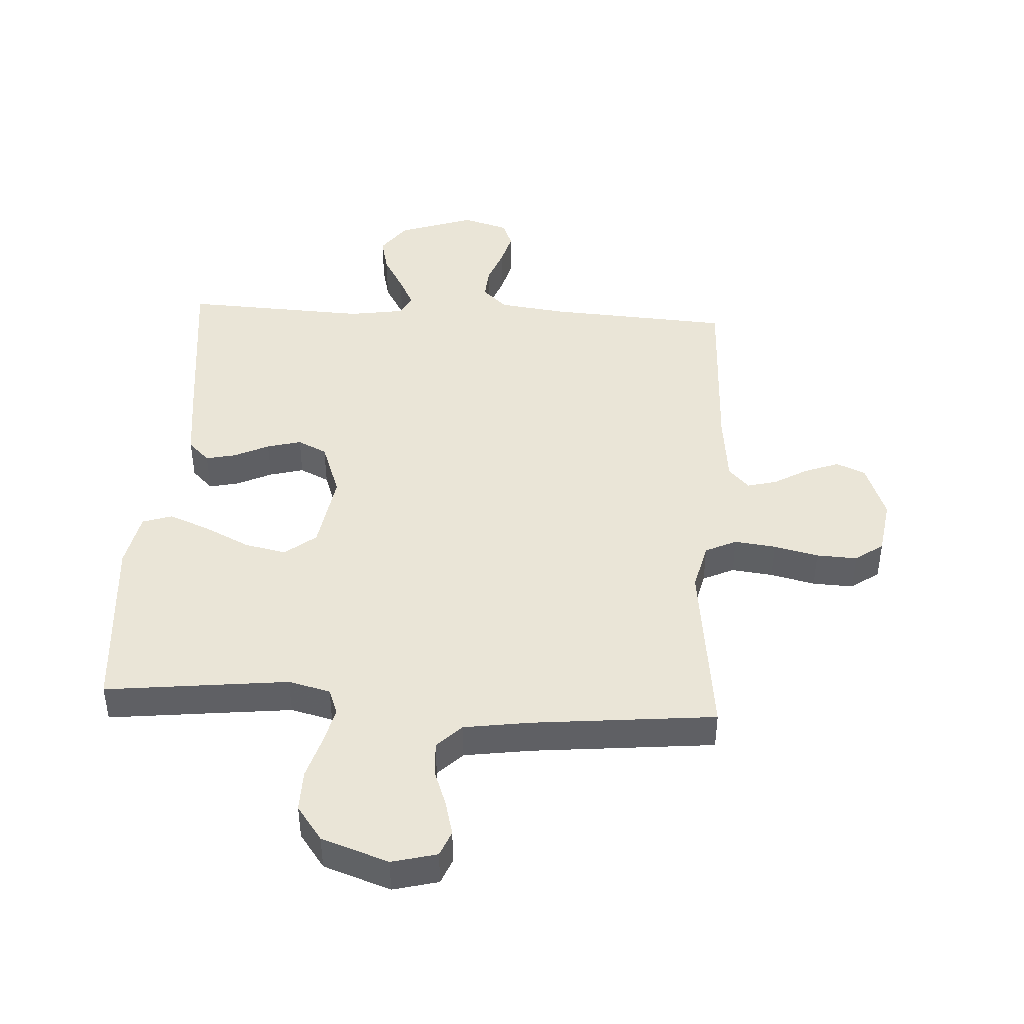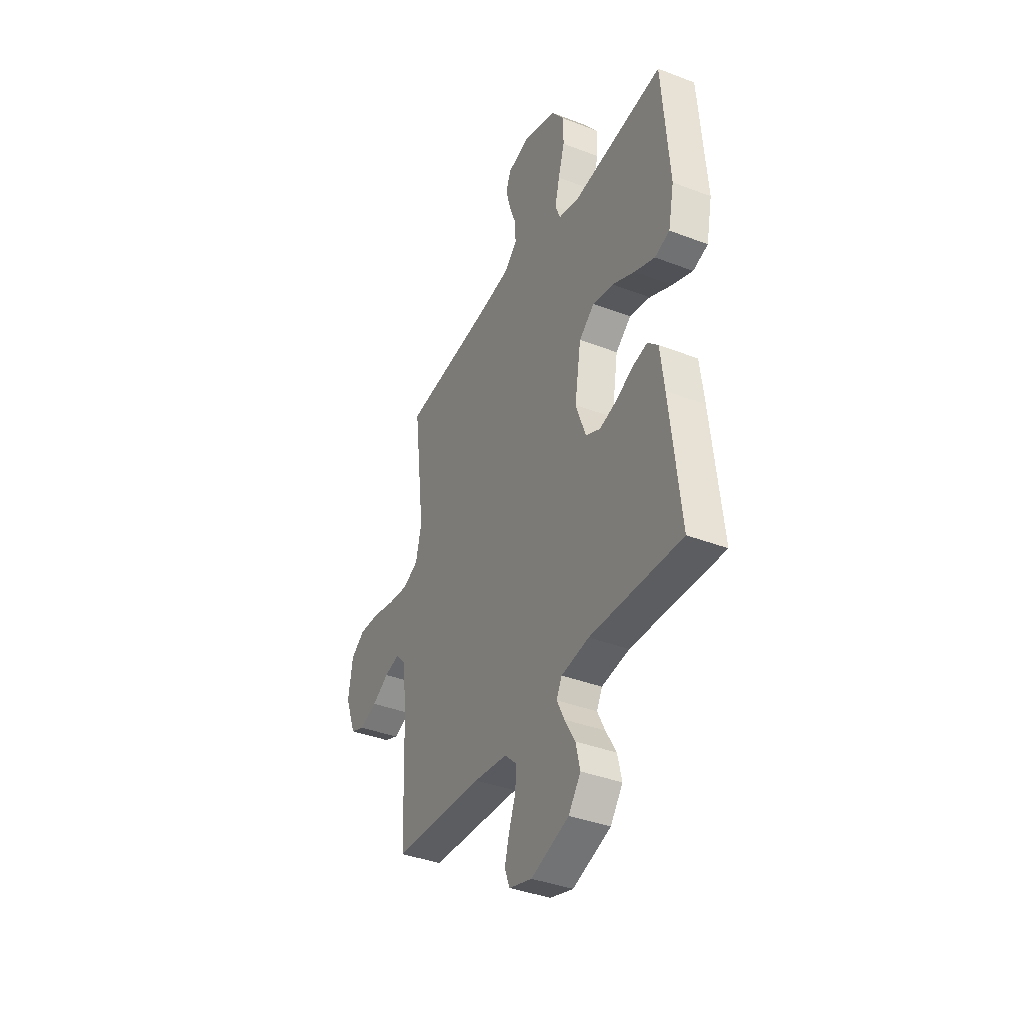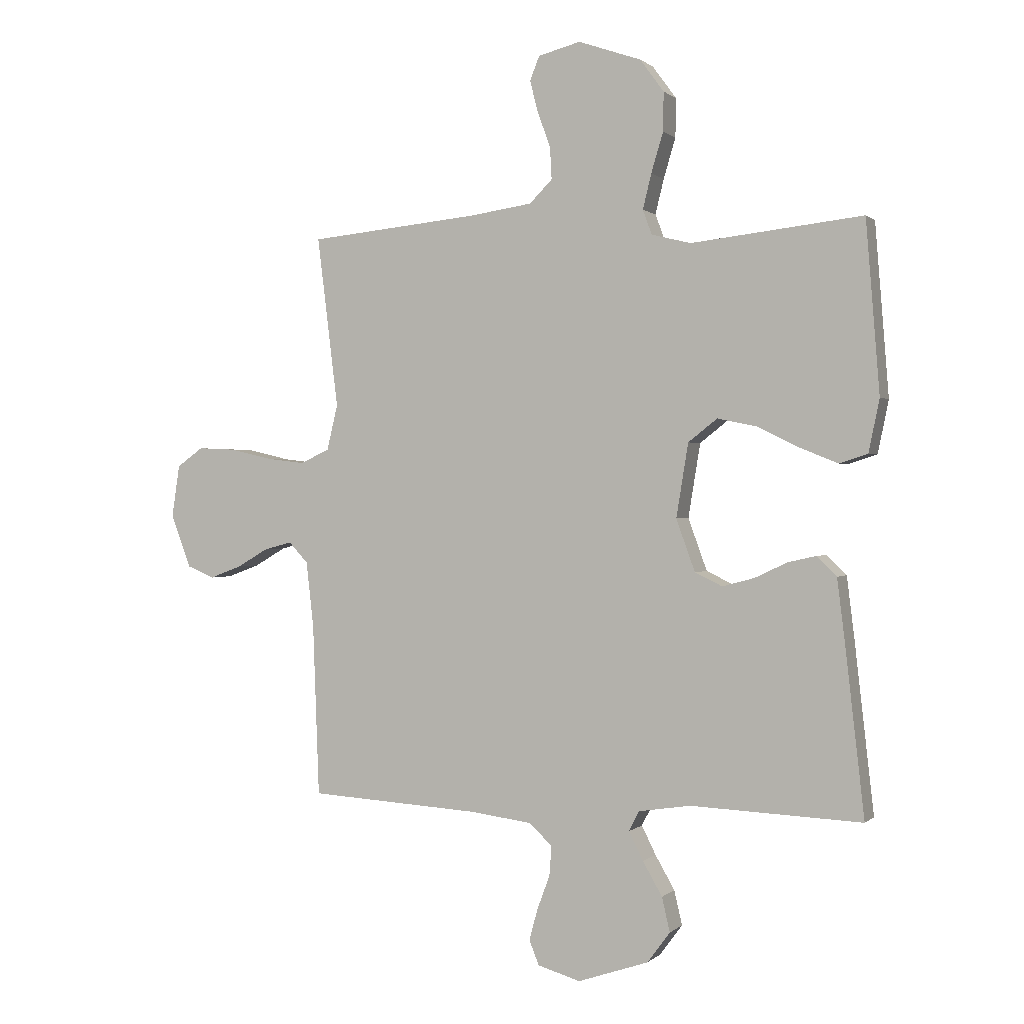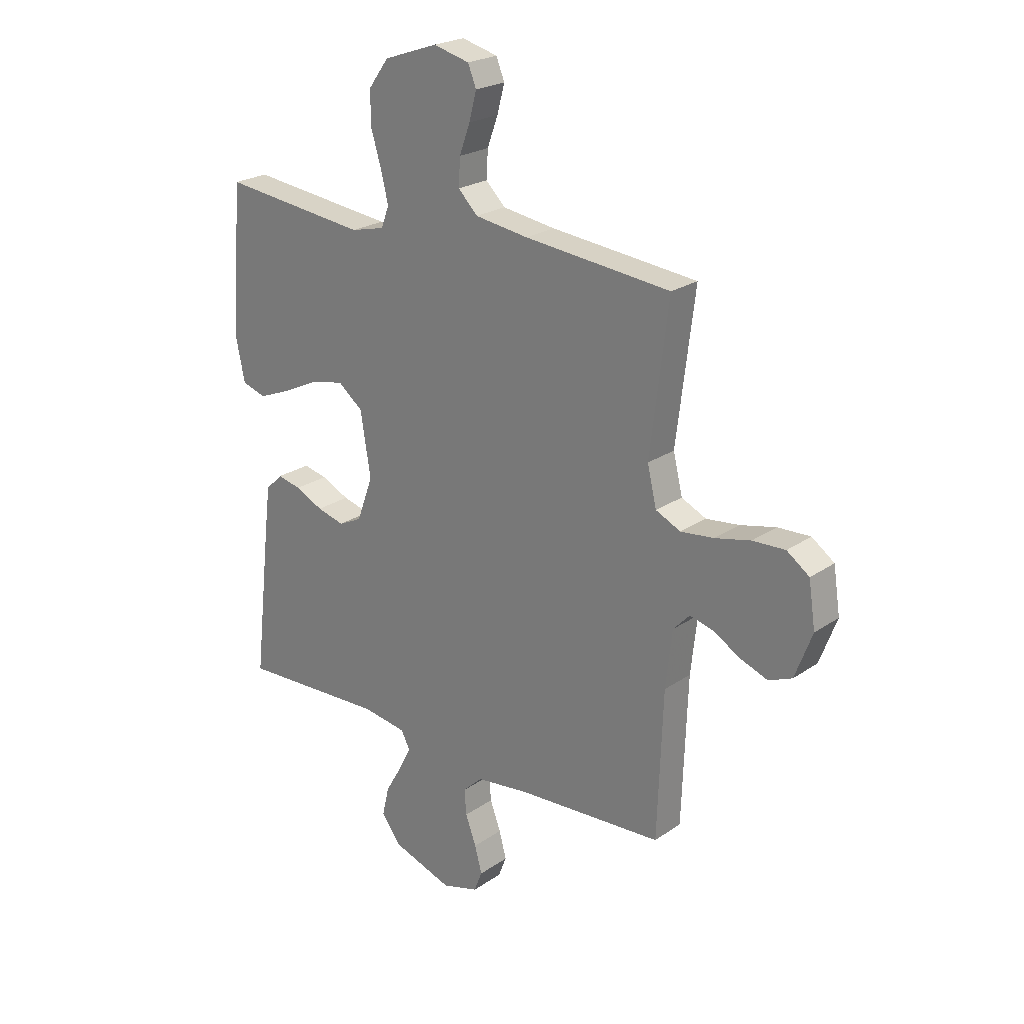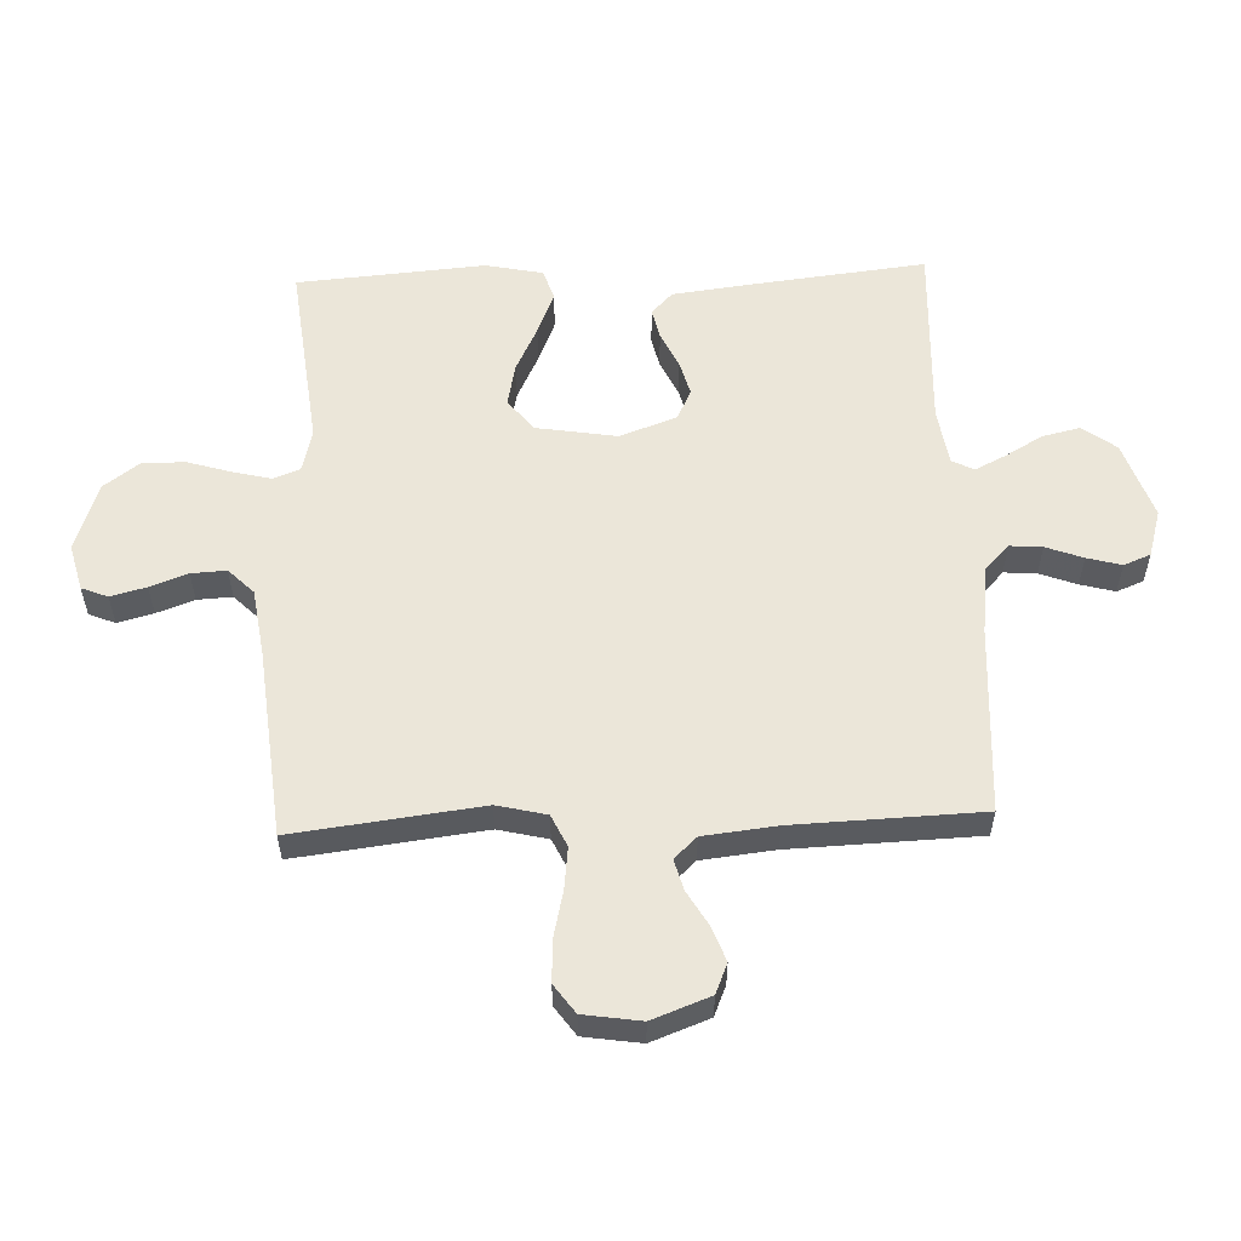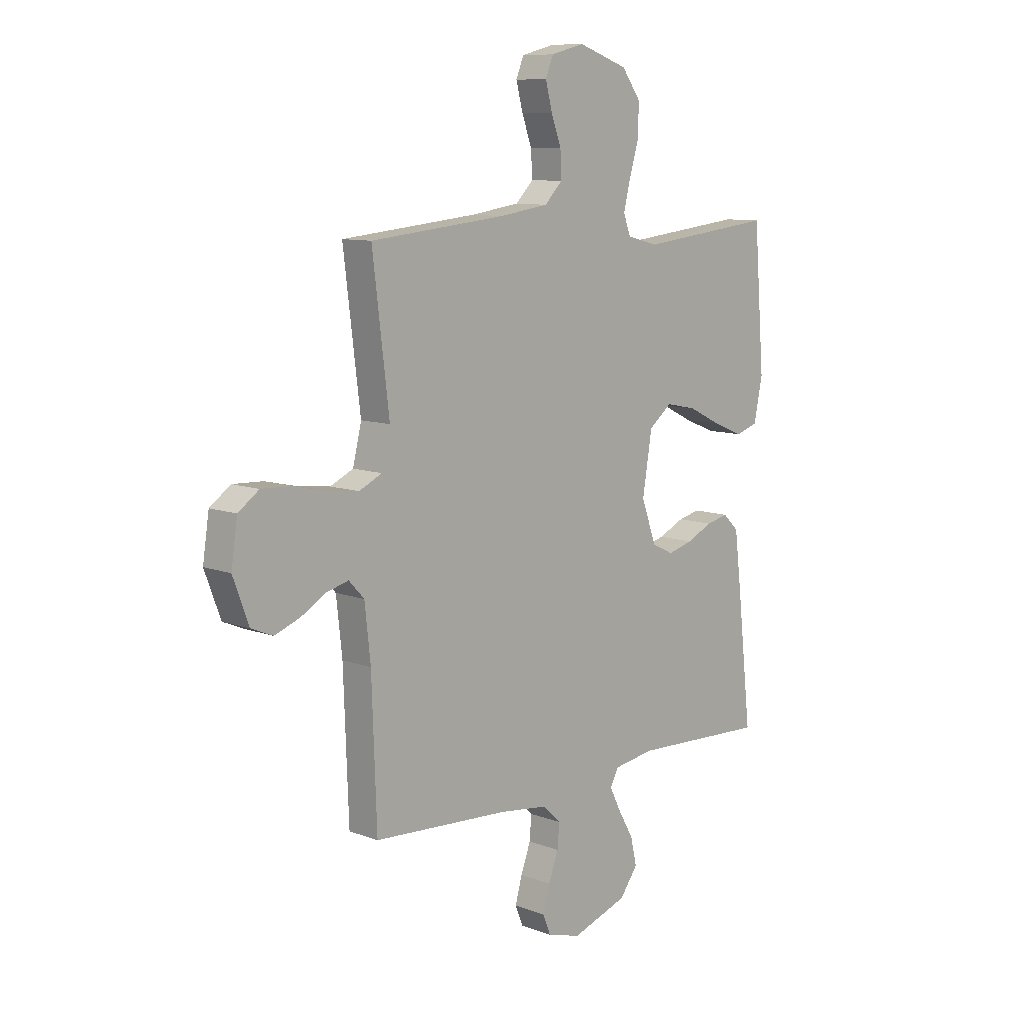
<metadata>
{"format":"obj","ext":"obj","renderer":"f3d","projection":"perspective","resolution":1024,"background":"white","views":[{"elev":44.1,"azim":3.4,"up":"+Y"},{"elev":-38.4,"azim":-115.9,"up":"+Z"},{"elev":0.6,"azim":-158.5,"up":"+Z"},{"elev":23.2,"azim":41.0,"up":"+Z"},{"elev":56.6,"azim":87.8,"up":"+Y"},{"elev":9.8,"azim":133.9,"up":"+Z"}]}
</metadata>
<code>
v 0.5 0.07 -0.5
v 0.2 0.07 -0.518
v 0.091 0.07 -0.532
v 0.051 0.07 -0.57
v 0.055 0.07 -0.622
v 0.077 0.07 -0.681
v 0.092 0.07 -0.736
v 0.075 0.07 -0.779
v 0 0.07 -0.801
v -0.124 0.07 -0.759
v -0.164 0.07 -0.705
v -0.15 0.07 -0.645
v -0.116 0.07 -0.586
v -0.091 0.07 -0.536
v -0.109 0.07 -0.501
v -0.2 0.07 -0.487
v -0.5 0.07 -0.5
v -0.466 0.07 -0.2
v -0.453 0.07 -0.095
v -0.418 0.07 -0.061
v -0.369 0.07 -0.072
v -0.312 0.07 -0.099
v -0.256 0.07 -0.114
v -0.208 0.07 -0.091
v -0.175 0.07 0
v -0.196 0.07 0.129
v -0.247 0.07 0.169
v -0.315 0.07 0.155
v -0.389 0.07 0.119
v -0.456 0.07 0.092
v -0.505 0.07 0.108
v -0.524 0.07 0.2
v -0.5 0.07 0.5
v -0.2 0.07 0.466
v -0.131 0.07 0.483
v -0.115 0.07 0.526
v -0.13 0.07 0.587
v -0.151 0.07 0.657
v -0.152 0.07 0.725
v -0.11 0.07 0.782
v 0 0.07 0.82
v 0.074 0.07 0.801
v 0.091 0.07 0.759
v 0.076 0.07 0.702
v 0.054 0.07 0.642
v 0.051 0.07 0.586
v 0.091 0.07 0.546
v 0.2 0.07 0.53
v 0.5 0.07 0.5
v 0.463 0.07 0.2
v 0.482 0.07 0.121
v 0.533 0.07 0.097
v 0.601 0.07 0.105
v 0.674 0.07 0.122
v 0.741 0.07 0.125
v 0.787 0.07 0.092
v 0.801 0.07 0
v 0.766 0.07 -0.093
v 0.718 0.07 -0.113
v 0.662 0.07 -0.092
v 0.607 0.07 -0.06
v 0.558 0.07 -0.047
v 0.524 0.07 -0.083
v 0.511 0.07 -0.2
v 0.5 0 -0.5
v 0.2 0 -0.518
v 0.091 0 -0.532
v 0.051 0 -0.57
v 0.055 0 -0.622
v 0.077 0 -0.681
v 0.092 0 -0.736
v 0.075 0 -0.779
v 0 0 -0.801
v -0.124 0 -0.759
v -0.164 0 -0.705
v -0.15 0 -0.645
v -0.116 0 -0.586
v -0.091 0 -0.536
v -0.109 0 -0.501
v -0.2 0 -0.487
v -0.5 0 -0.5
v -0.466 0 -0.2
v -0.453 0 -0.095
v -0.418 0 -0.061
v -0.369 0 -0.072
v -0.312 0 -0.099
v -0.256 0 -0.114
v -0.208 0 -0.091
v -0.175 0 0
v -0.196 0 0.129
v -0.247 0 0.169
v -0.315 0 0.155
v -0.389 0 0.119
v -0.456 0 0.092
v -0.505 0 0.108
v -0.524 0 0.2
v -0.5 0 0.5
v -0.2 0 0.466
v -0.131 0 0.483
v -0.115 0 0.526
v -0.13 0 0.587
v -0.151 0 0.657
v -0.152 0 0.725
v -0.11 0 0.782
v 0 0 0.82
v 0.074 0 0.801
v 0.091 0 0.759
v 0.076 0 0.702
v 0.054 0 0.642
v 0.051 0 0.586
v 0.091 0 0.546
v 0.2 0 0.53
v 0.5 0 0.5
v 0.463 0 0.2
v 0.482 0 0.121
v 0.533 0 0.097
v 0.601 0 0.105
v 0.674 0 0.122
v 0.741 0 0.125
v 0.787 0 0.092
v 0.801 0 0
v 0.766 0 -0.093
v 0.718 0 -0.113
v 0.662 0 -0.092
v 0.607 0 -0.06
v 0.558 0 -0.047
v 0.524 0 -0.083
v 0.511 0 -0.2
f 58 59 60 61
f 58 61 62
f 57 58 62
f 56 57 62
f 53 54 55 56
f 52 53 56 62
f 51 52 62 63
f 48 49 50
f 47 48 50 51
f 46 47 51 63
f 42 43 44 45
f 40 41 42 45
f 40 45 46
f 37 38 39 40
f 36 37 40 46
f 35 36 46 63
f 31 32 33 34
f 28 29 30 31
f 28 31 34 35
f 19 20 21 22
f 19 22 23
f 16 17 18 19
f 15 16 19 23
f 14 15 23 24
f 10 11 12 13
f 10 13 14
f 9 10 14
f 5 6 7 8
f 5 8 9 14
f 64 1 2
f 64 2 3
f 63 64 3
f 35 63 3 4
f 27 28 35
f 26 27 35
f 25 26 35 4
f 14 24 25
f 4 5 14 25
f 125 124 123 122
f 126 125 122
f 126 122 121
f 126 121 120
f 120 119 118 117
f 126 120 117 116
f 127 126 116 115
f 114 113 112
f 115 114 112 111
f 127 115 111 110
f 109 108 107 106
f 109 106 105 104
f 110 109 104
f 104 103 102 101
f 110 104 101 100
f 127 110 100 99
f 98 97 96 95
f 95 94 93 92
f 99 98 95 92
f 86 85 84 83
f 87 86 83
f 83 82 81 80
f 87 83 80 79
f 88 87 79 78
f 77 76 75 74
f 78 77 74
f 78 74 73
f 72 71 70 69
f 78 73 72 69
f 66 65 128
f 67 66 128
f 67 128 127
f 68 67 127 99
f 99 92 91
f 99 91 90
f 68 99 90 89
f 89 88 78
f 89 78 69 68
f 1 65 66 2
f 2 66 67 3
f 3 67 68 4
f 4 68 69 5
f 5 69 70 6
f 6 70 71 7
f 7 71 72 8
f 8 72 73 9
f 9 73 74 10
f 10 74 75 11
f 11 75 76 12
f 12 76 77 13
f 13 77 78 14
f 14 78 79 15
f 15 79 80 16
f 16 80 81 17
f 17 81 82 18
f 18 82 83 19
f 19 83 84 20
f 20 84 85 21
f 21 85 86 22
f 22 86 87 23
f 23 87 88 24
f 24 88 89 25
f 25 89 90 26
f 26 90 91 27
f 27 91 92 28
f 28 92 93 29
f 29 93 94 30
f 30 94 95 31
f 31 95 96 32
f 32 96 97 33
f 33 97 98 34
f 34 98 99 35
f 35 99 100 36
f 36 100 101 37
f 37 101 102 38
f 38 102 103 39
f 39 103 104 40
f 40 104 105 41
f 41 105 106 42
f 42 106 107 43
f 43 107 108 44
f 44 108 109 45
f 45 109 110 46
f 46 110 111 47
f 47 111 112 48
f 48 112 113 49
f 49 113 114 50
f 50 114 115 51
f 51 115 116 52
f 52 116 117 53
f 53 117 118 54
f 54 118 119 55
f 55 119 120 56
f 56 120 121 57
f 57 121 122 58
f 58 122 123 59
f 59 123 124 60
f 60 124 125 61
f 61 125 126 62
f 62 126 127 63
f 63 127 128 64
f 64 128 65 1

</code>
